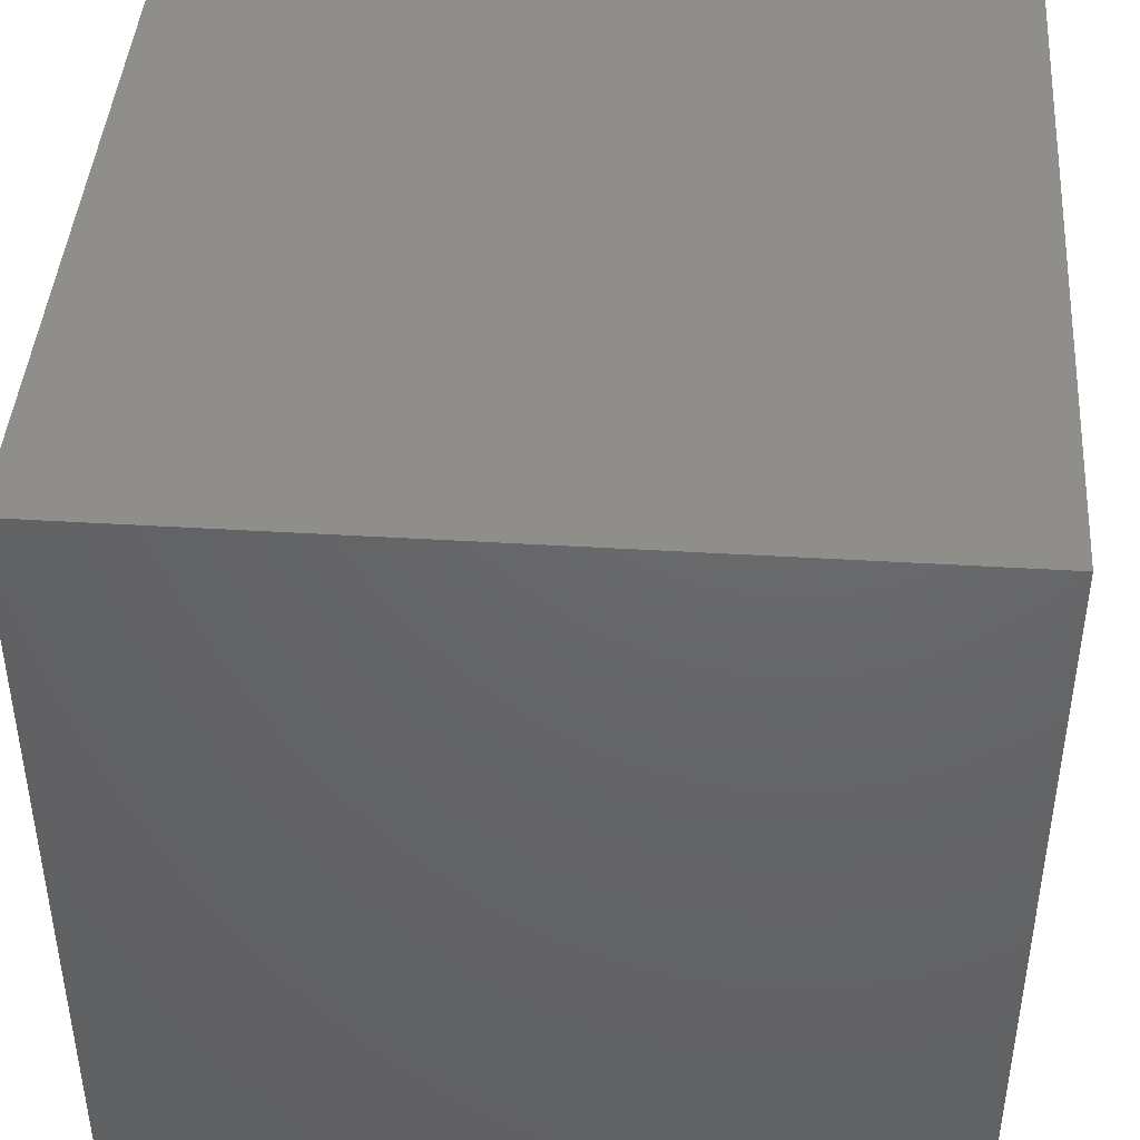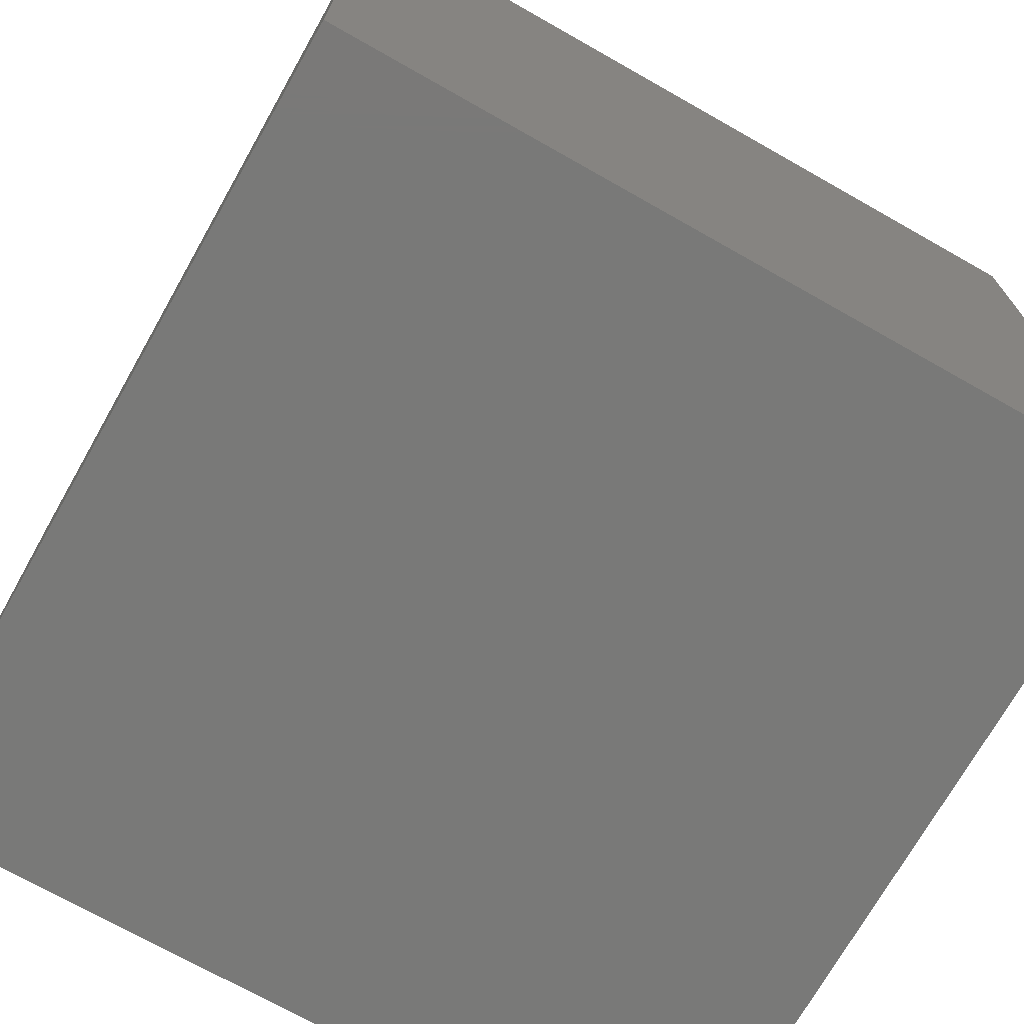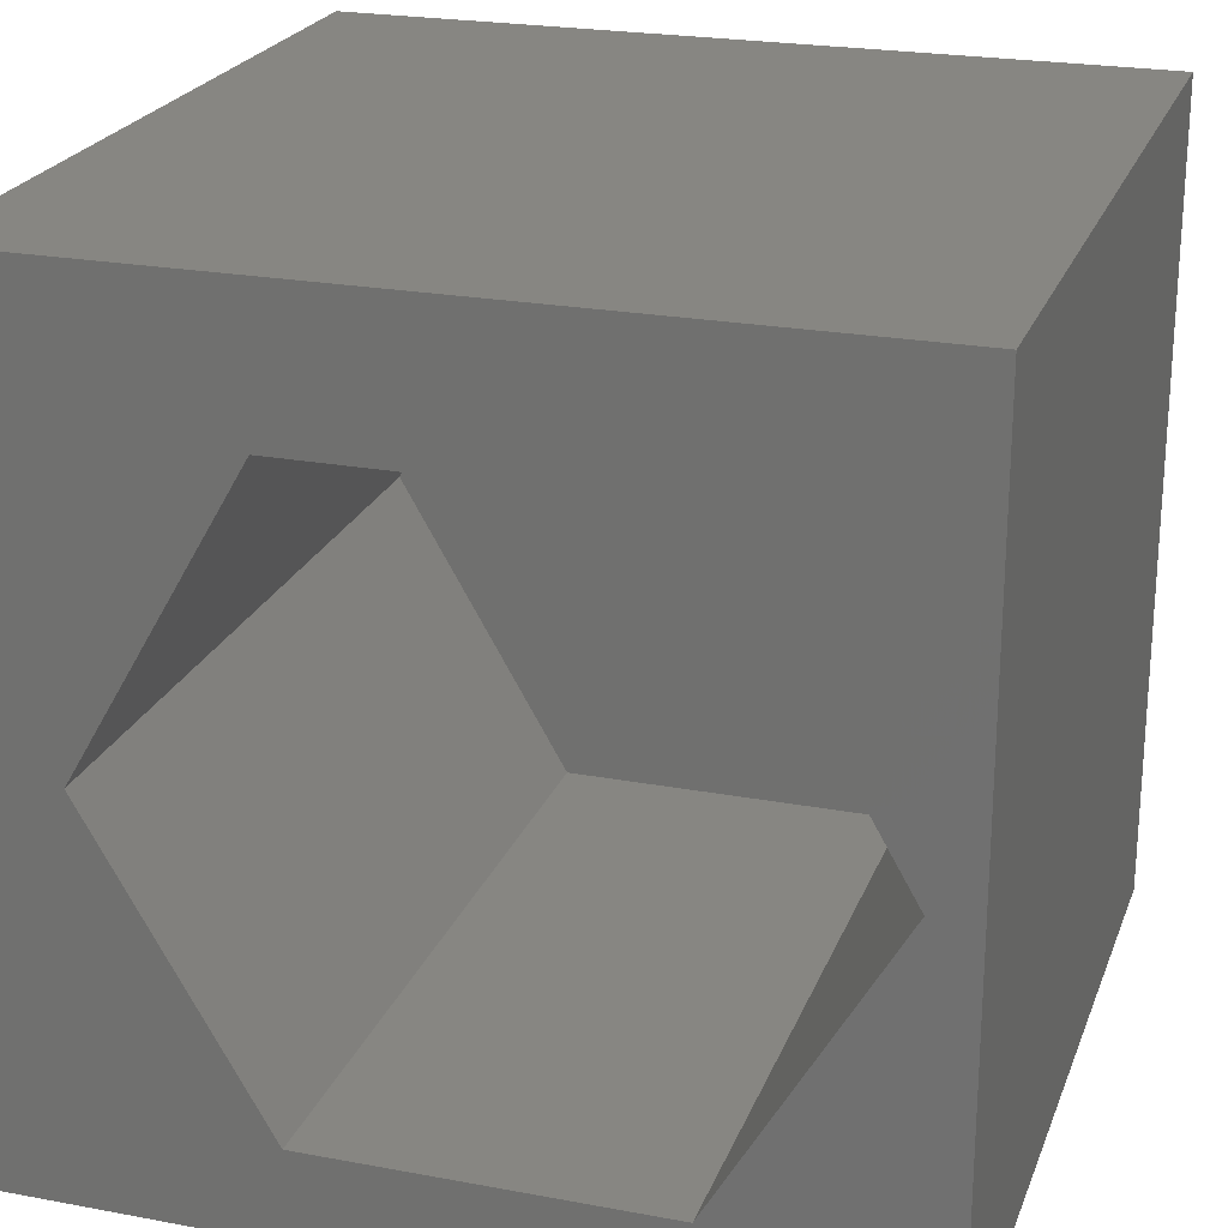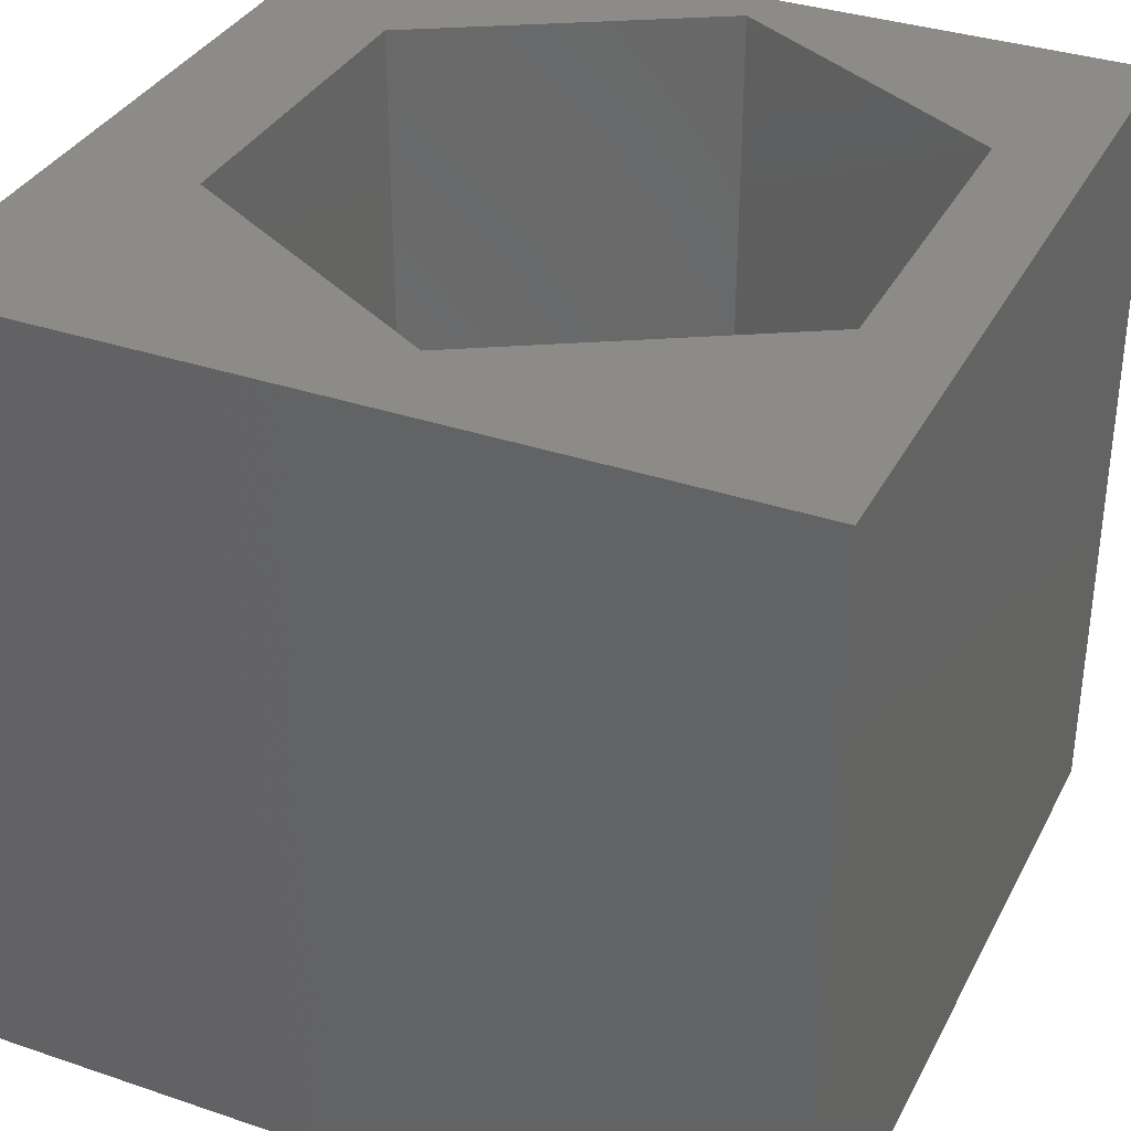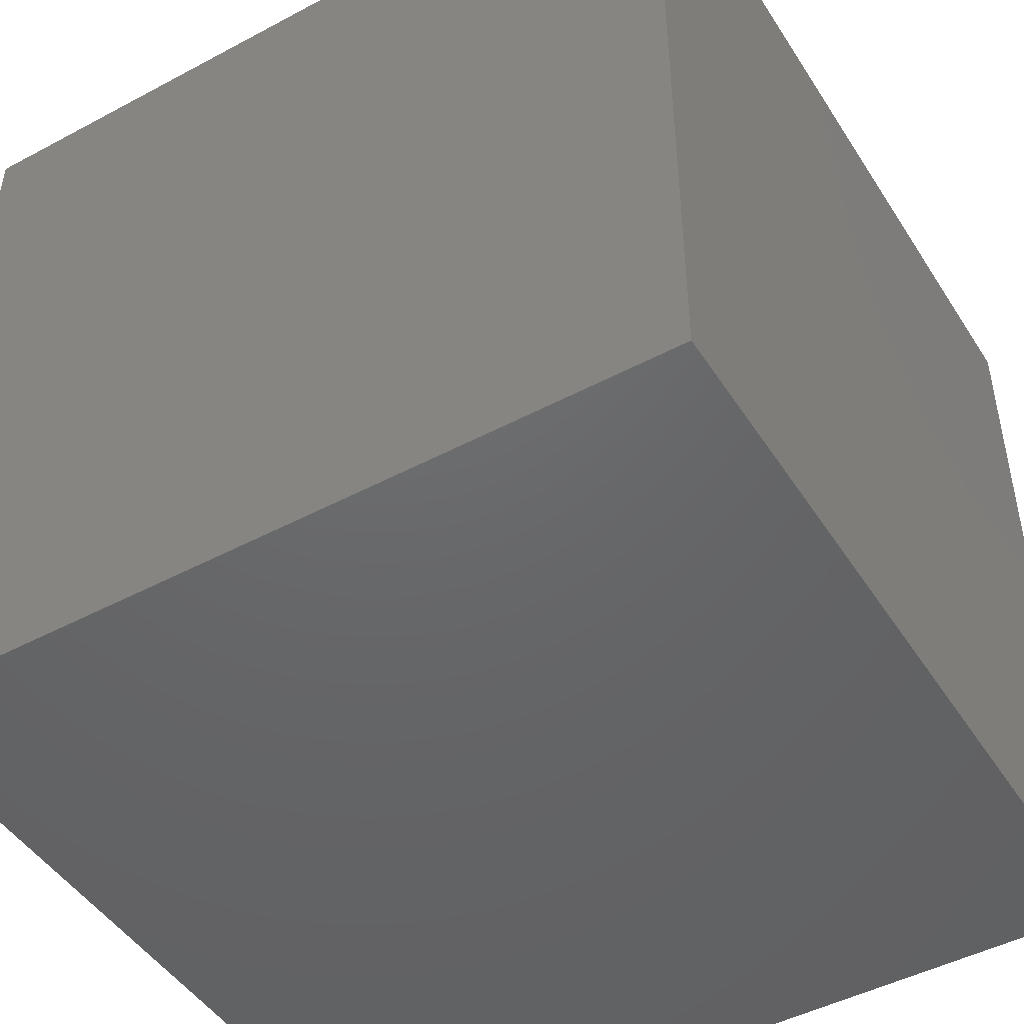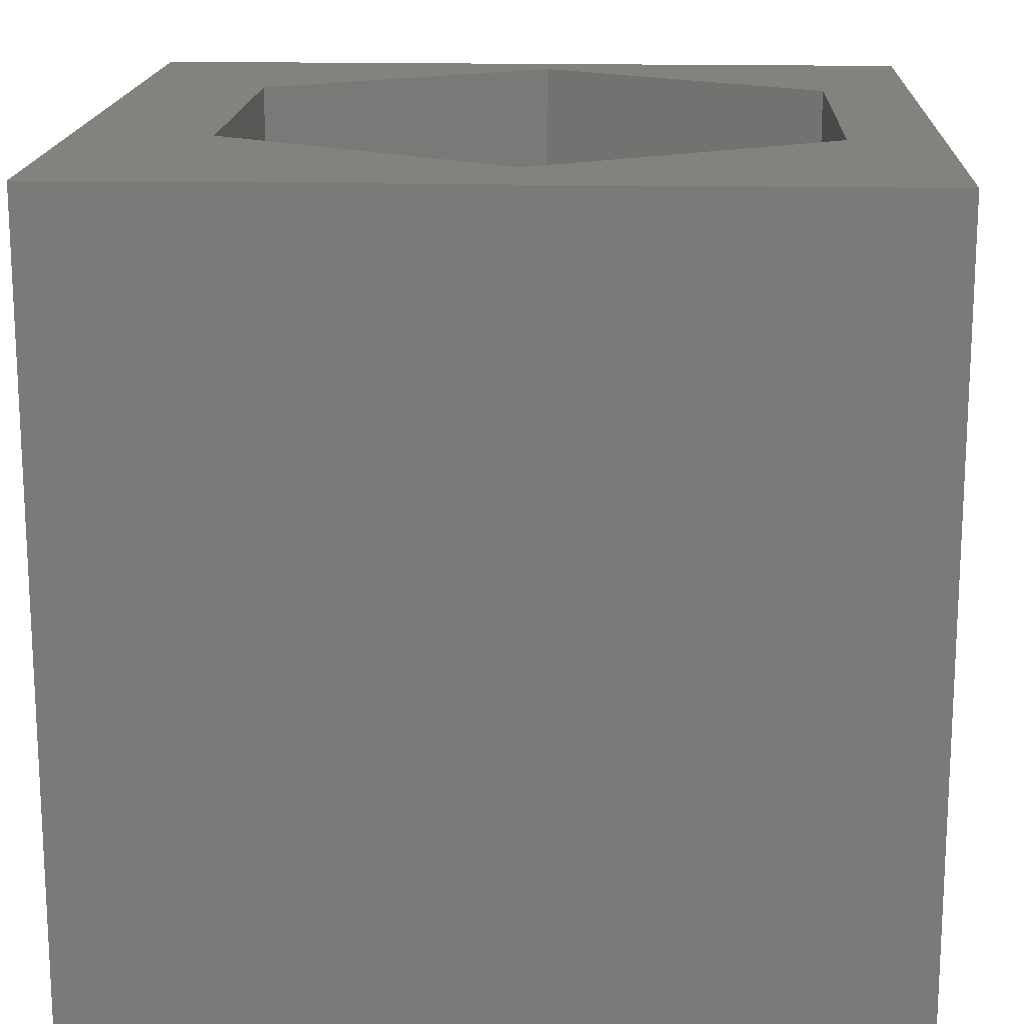
<metadata>
{"format":"stl","ext":"stl","renderer":"f3d","projection":"perspective","resolution":1024,"background":"white","views":[{"elev":43.2,"azim":-85.9,"up":"+Y"},{"elev":-72.0,"azim":60.5,"up":"+Z"},{"elev":23.1,"azim":17.6,"up":"+Y"},{"elev":34.7,"azim":-65.6,"up":"+Z"},{"elev":-47.1,"azim":-148.9,"up":"+Z"},{"elev":16.6,"azim":-87.3,"up":"+Z"}]}
</metadata>
<code>
# stl→obj: 20 verts, 36 faces
v 0 10 10
v 0 10 0
v 0 0 10
v 0 0 0
v 10 10 10
v 9.448 4.722 10
v 10 0 10
v 7.361 1.106 10
v 3.186 1.106 10
v 1.099 4.722 10
v 3.186 8.337 10
v 7.361 8.337 10
v 10 10 0
v 10 0 0
v 1.099 4.722 1.174
v 3.186 8.337 1.174
v 7.361 8.337 1.174
v 9.448 4.722 1.174
v 7.361 1.106 1.174
v 3.186 1.106 1.174
f 1 2 3
f 3 2 4
f 5 6 7
f 7 6 8
f 7 8 3
f 8 9 3
f 3 9 10
f 3 10 1
f 1 10 11
f 1 11 5
f 5 11 12
f 5 12 6
f 13 5 14
f 14 5 7
f 2 13 4
f 4 13 14
f 5 13 1
f 1 13 2
f 14 7 4
f 4 7 3
f 15 16 10
f 10 16 11
f 16 17 11
f 11 17 12
f 17 18 12
f 12 18 6
f 18 19 6
f 6 19 8
f 19 20 8
f 8 20 9
f 20 15 9
f 9 15 10
f 15 20 16
f 16 20 19
f 16 19 17
f 17 19 18

</code>
